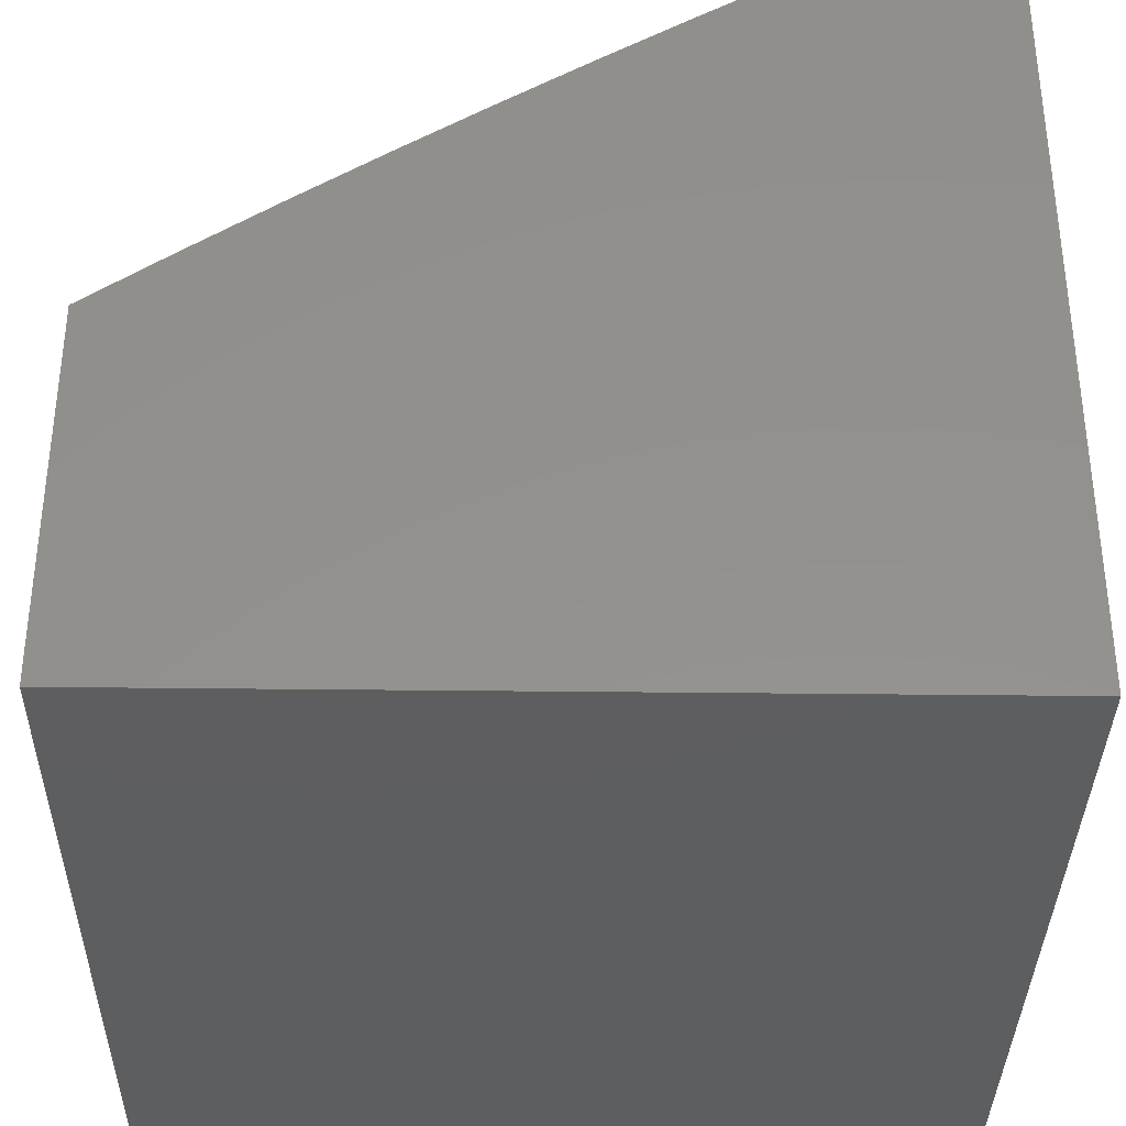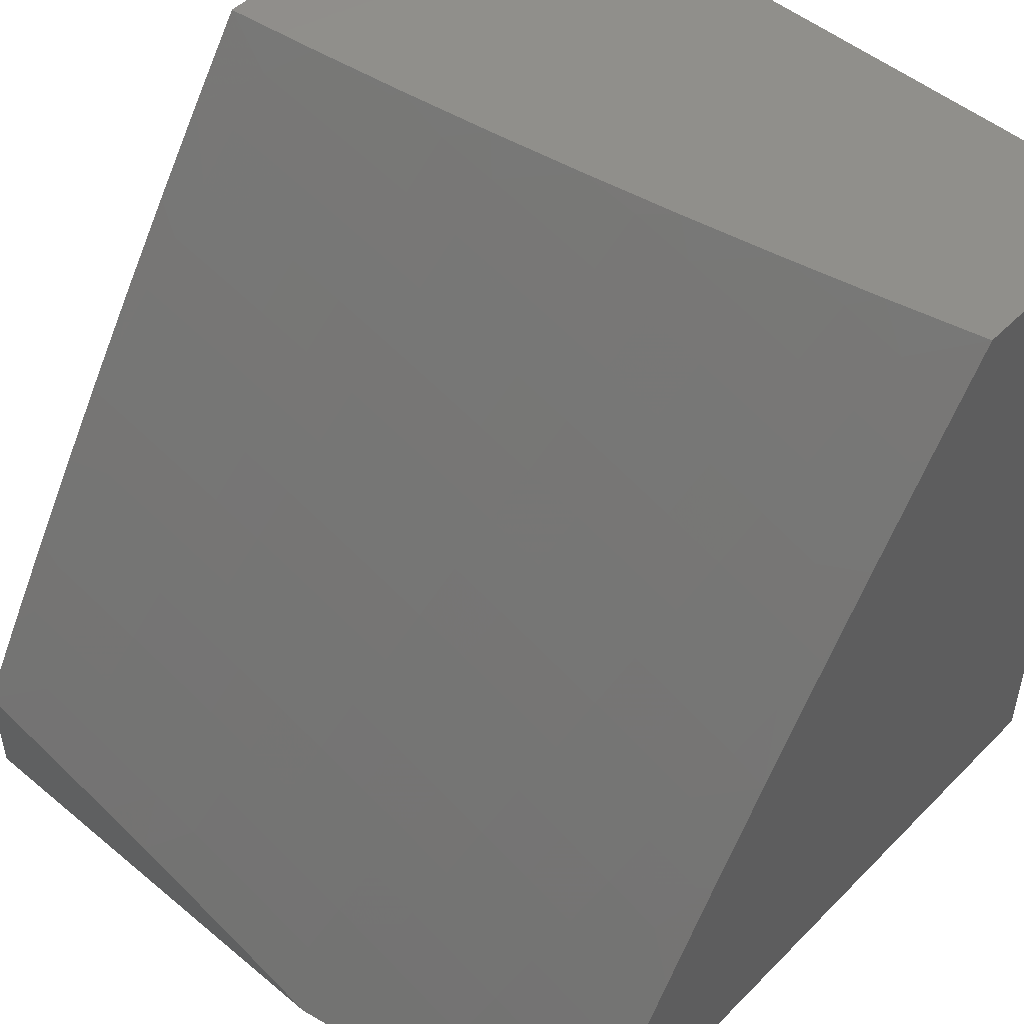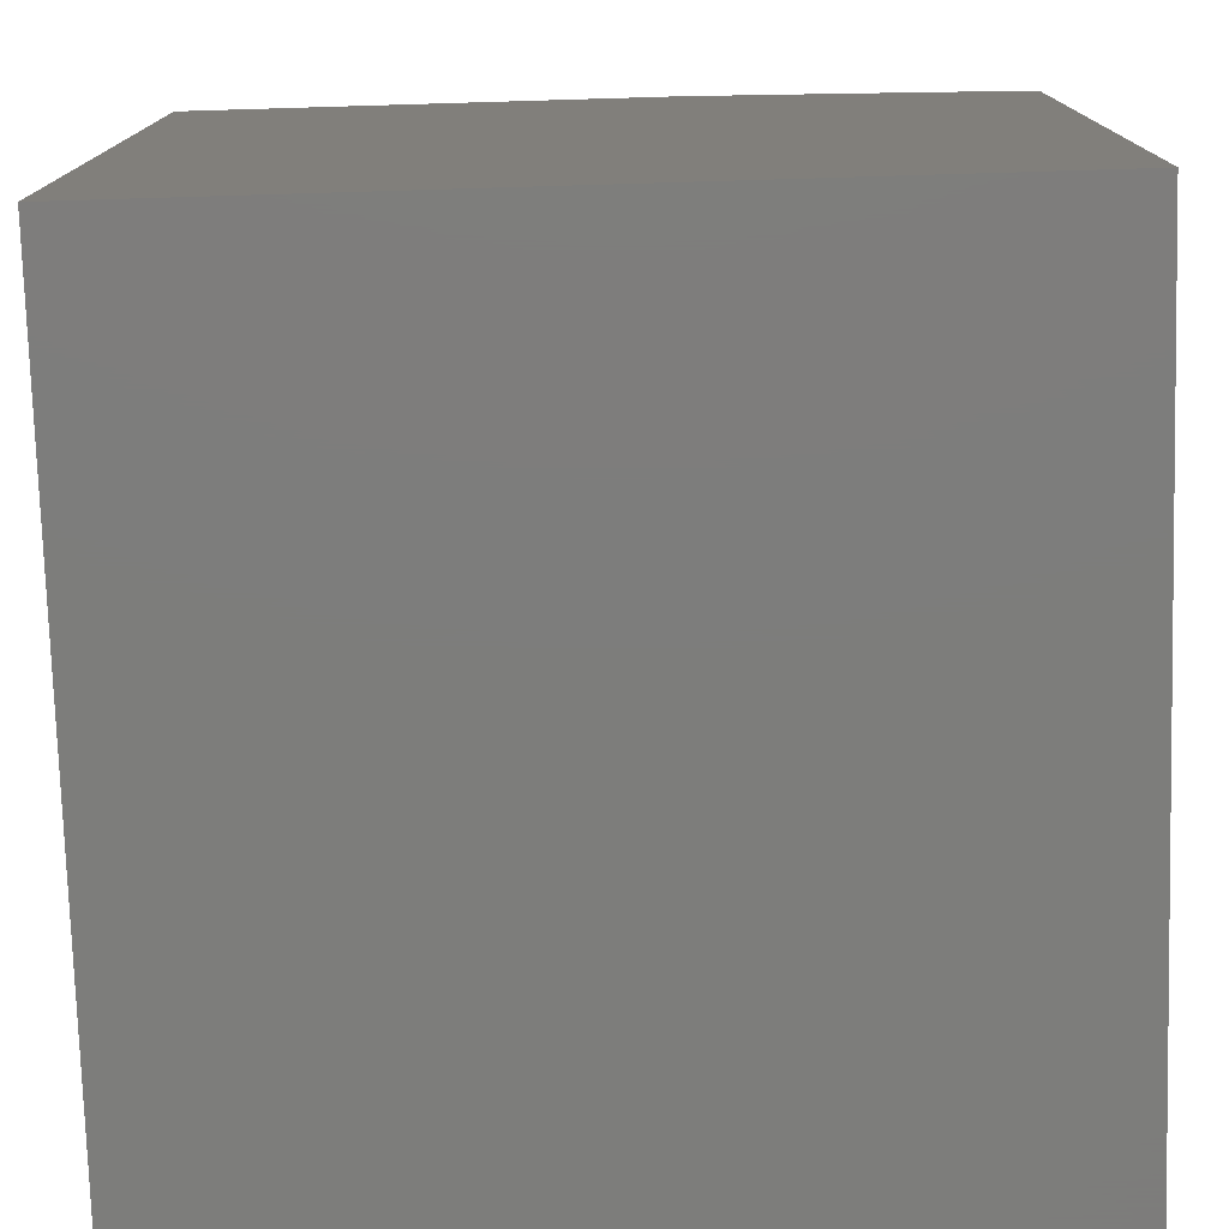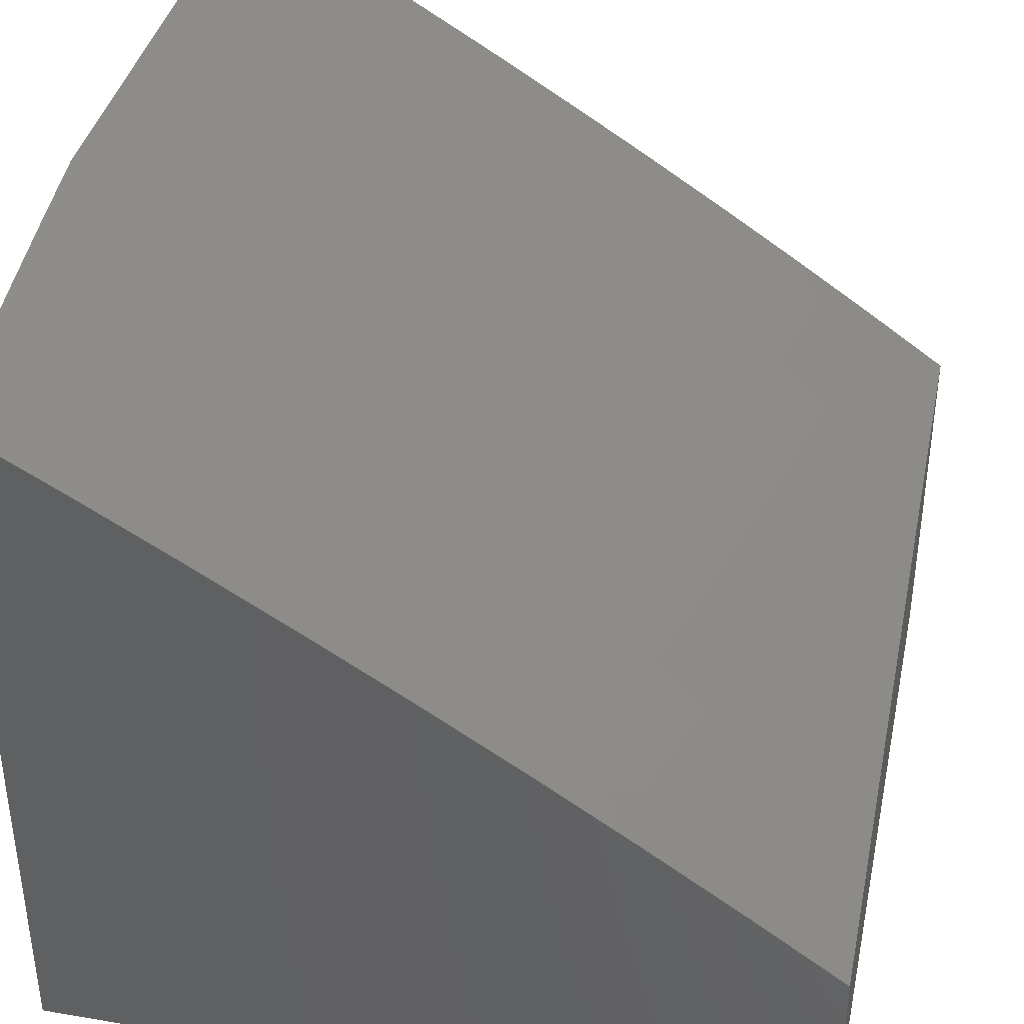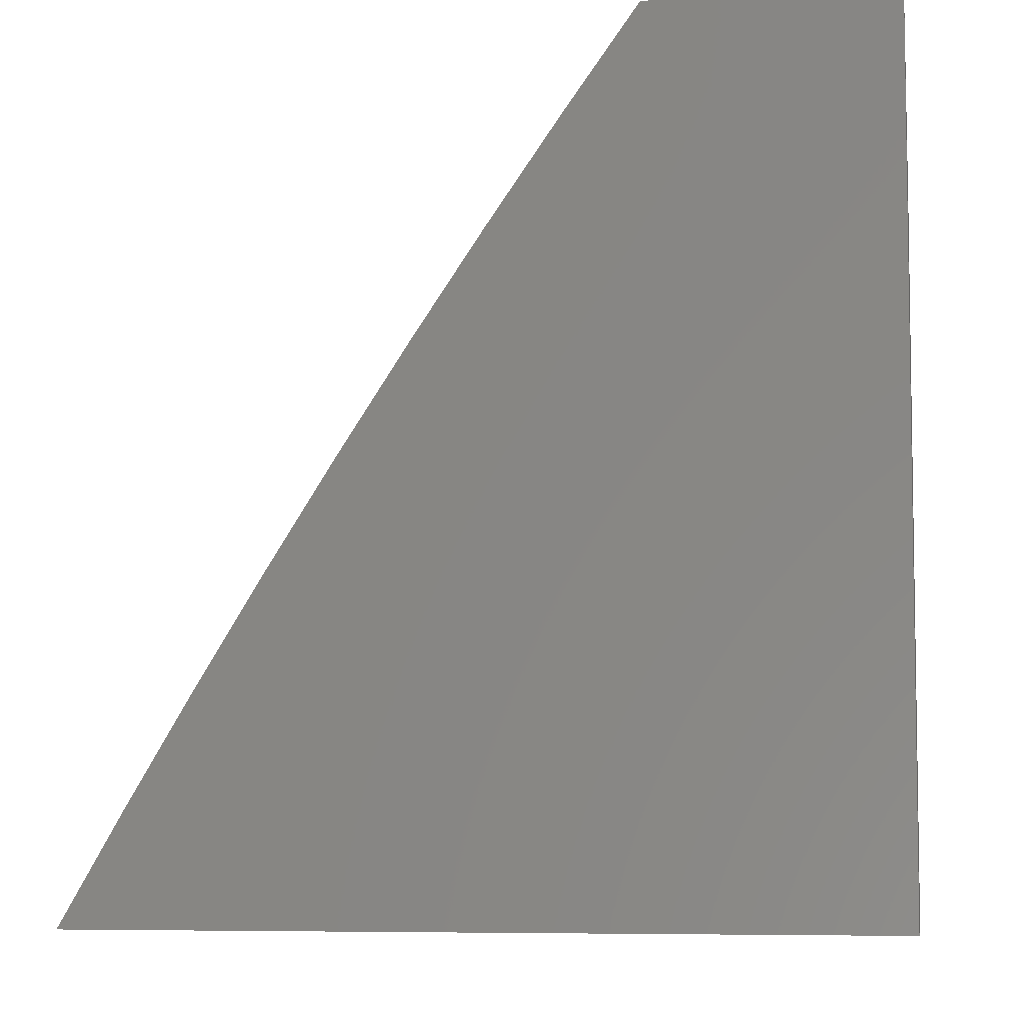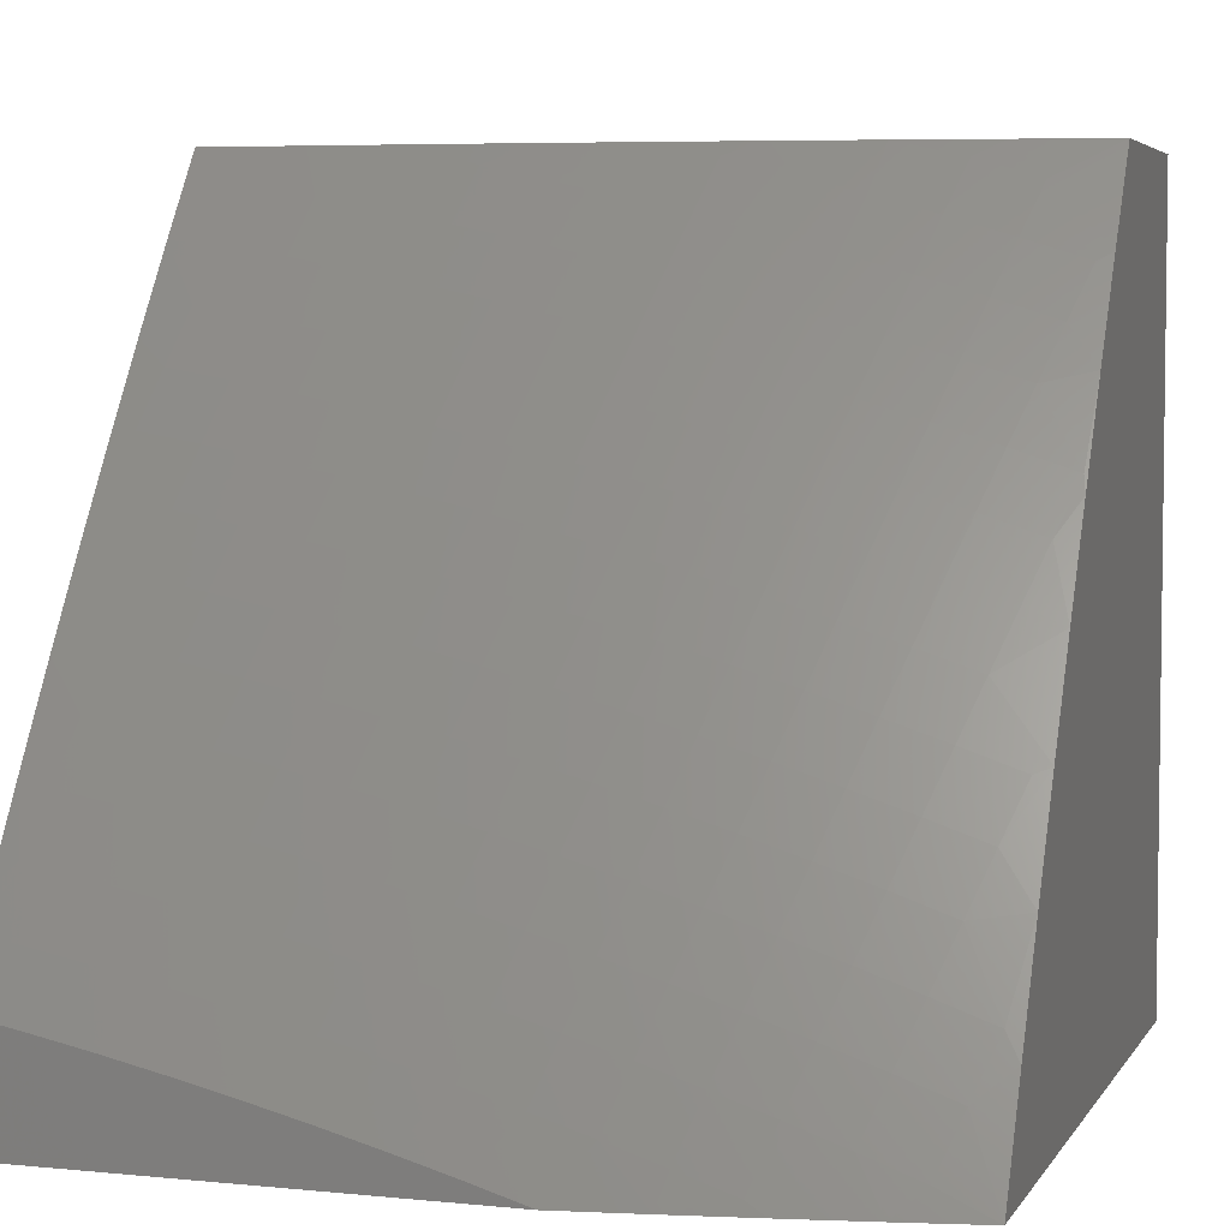
<metadata>
{"format":"stl","ext":"stl","renderer":"f3d","projection":"perspective","resolution":1024,"background":"white","views":[{"elev":-35.5,"azim":-90.9,"up":"+Z"},{"elev":50.2,"azim":42.4,"up":"+Y"},{"elev":-76.6,"azim":1.7,"up":"+Z"},{"elev":38.5,"azim":102.1,"up":"+Z"},{"elev":-6.2,"azim":98.7,"up":"+Y"},{"elev":4.6,"azim":17.9,"up":"+Y"}]}
</metadata>
<code>
# stl→obj: 218 verts, 432 faces
v 1.074 5.129 10
v 1.079 5.198 9.959
v 1 5.143 10
v 1.01 5.212 9.959
v 1 5.253 9.936
v 1.023 5.279 9.918
v 1 5.362 9.871
v 1.036 5.347 9.876
v 1.049 5.414 9.834
v 1.121 5.4 9.834
v 1.135 5.467 9.791
v 1.207 5.452 9.791
v 1.222 5.518 9.748
v 1.295 5.502 9.748
v 1.311 5.568 9.704
v 1.385 5.551 9.704
v 1.402 5.616 9.659
v 1.477 5.598 9.659
v 1.494 5.663 9.614
v 1.571 5.643 9.614
v 1.589 5.708 9.569
v 1.666 5.687 9.569
v 1.684 5.751 9.522
v 1.762 5.728 9.522
v 1.782 5.792 9.475
v 1.861 5.768 9.475
v 1.881 5.831 9.428
v 1.961 5.806 9.428
v 1.982 5.868 9.38
v 2 5.879 9.369
v 1.901 5.894 9.38
v 1.921 5.956 9.332
v 1.821 5.918 9.38
v 1.84 5.981 9.332
v 1.74 5.941 9.38
v 1.752 6 9.336
v 1.66 5.963 9.38
v 1.627 6 9.36
v 1.579 5.984 9.38
v 1.502 6 9.382
v 1.562 5.92 9.428
v 1.483 5.94 9.428
v 1.467 5.876 9.475
v 1.388 5.894 9.475
v 1.372 5.829 9.522
v 1.295 5.846 9.522
v 1.28 5.781 9.569
v 1.203 5.797 9.569
v 1.19 5.731 9.614
v 1.114 5.746 9.614
v 1.101 5.68 9.659
v 1.026 5.693 9.659
v 1.014 5.627 9.704
v 1 5.685 9.668
v 1 5.578 9.737
v 1.148 5.184 9.959
v 1.148 5.114 10
v 1.217 5.169 9.959
v 1.222 5.097 10
v 1.286 5.153 9.959
v 1.296 5.08 10
v 1.355 5.136 9.959
v 1.369 5.061 10
v 1.425 5.118 9.959
v 1.442 5.042 10
v 1.494 5.099 9.959
v 1.515 5.021 10
v 1.563 5.08 9.959
v 1.588 5 10
v 1.632 5.059 9.959
v 1.691 5 9.982
v 1.701 5.037 9.959
v 1.77 5.014 9.959
v 1.793 5.079 9.918
v 1.794 5 9.963
v 1.863 5.055 9.918
v 1.897 5 9.942
v 1.932 5.03 9.918
v 2 5 9.921
v 1.957 5.094 9.876
v 2 5.129 9.847
v 1.981 5.158 9.834
v 2 5.257 9.772
v 1.934 5.248 9.791
v 1.957 5.312 9.748
v 1.861 5.273 9.791
v 1.884 5.337 9.748
v 1.789 5.297 9.791
v 1.811 5.362 9.748
v 1.716 5.32 9.791
v 1.737 5.385 9.748
v 1.644 5.342 9.791
v 1.664 5.407 9.748
v 1.571 5.363 9.791
v 1.59 5.428 9.748
v 1.498 5.383 9.791
v 1.516 5.448 9.748
v 1.425 5.401 9.791
v 1.443 5.467 9.748
v 1.353 5.419 9.791
v 1.369 5.485 9.748
v 1.28 5.436 9.791
v 2 5.383 9.695
v 1.981 5.376 9.704
v 1.907 5.401 9.704
v 1.832 5.426 9.704
v 1.758 5.449 9.704
v 1.683 5.472 9.704
v 1.609 5.493 9.704
v 1.534 5.513 9.704
v 1.46 5.533 9.704
v 2 5.509 9.616
v 1.929 5.465 9.659
v 2 5.633 9.535
v 1.974 5.592 9.569
v 1.951 5.528 9.614
v 1.854 5.49 9.659
v 1.996 5.655 9.522
v 2 5.757 9.453
v 1.939 5.743 9.475
v 2 6 9.283
v 1.876 6 9.31
v 1.403 5.958 9.428
v 1.377 6 9.403
v 1.323 5.976 9.428
v 1.252 6 9.421
v 1.244 5.992 9.428
v 1.126 6 9.438
v 1.152 5.942 9.475
v 1.073 5.956 9.475
v 1.061 5.891 9.522
v 1 5.896 9.526
v 1.05 5.825 9.569
v 1 5.791 9.598
v 1.038 5.76 9.614
v 1 6 9.453
v 1.002 5.56 9.748
v 1 5.471 9.805
v 1.062 5.481 9.791
v 1.093 5.266 9.918
v 1.163 5.251 9.918
v 1.233 5.236 9.918
v 1.303 5.22 9.918
v 1.373 5.203 9.918
v 1.443 5.185 9.918
v 1.513 5.166 9.918
v 1.583 5.145 9.918
v 1.653 5.124 9.918
v 1.723 5.102 9.918
v 1.107 5.333 9.876
v 1.178 5.319 9.876
v 1.249 5.303 9.876
v 1.32 5.287 9.876
v 1.39 5.269 9.876
v 1.461 5.251 9.876
v 1.532 5.231 9.876
v 1.603 5.211 9.876
v 1.674 5.19 9.876
v 1.745 5.167 9.876
v 1.816 5.144 9.876
v 1.886 5.12 9.876
v 1.193 5.385 9.834
v 1.148 5.533 9.748
v 1.075 5.547 9.748
v 1.088 5.614 9.704
v 1.162 5.6 9.704
v 1.237 5.584 9.704
v 1.176 5.666 9.659
v 1.251 5.65 9.659
v 1.326 5.634 9.659
v 1.266 5.716 9.614
v 1.357 5.764 9.569
v 1.45 5.811 9.522
v 1.545 5.856 9.475
v 1.642 5.9 9.428
v 1.217 5.862 9.522
v 1.126 5.812 9.569
v 1.139 5.877 9.522
v 1.23 5.927 9.475
v 1.309 5.911 9.475
v 1.264 5.37 9.834
v 1.336 5.353 9.834
v 1.408 5.335 9.834
v 1.48 5.317 9.834
v 1.552 5.297 9.834
v 1.623 5.277 9.834
v 1.695 5.255 9.834
v 1.767 5.232 9.834
v 1.839 5.209 9.834
v 1.91 5.184 9.834
v 1.342 5.699 9.614
v 1.418 5.682 9.614
v 1.434 5.747 9.569
v 1.528 5.792 9.522
v 1.624 5.836 9.475
v 1.722 5.878 9.428
v 1.511 5.728 9.569
v 1.553 5.578 9.659
v 1.628 5.558 9.659
v 1.703 5.536 9.659
v 1.779 5.513 9.659
v 1.606 5.772 9.522
v 1.703 5.814 9.475
v 1.801 5.855 9.428
v 1.647 5.622 9.614
v 1.743 5.664 9.569
v 1.84 5.705 9.522
v 1.723 5.6 9.614
v 1.799 5.578 9.614
v 1.875 5.554 9.614
v 1.82 5.641 9.569
v 1.918 5.68 9.522
v 1.897 5.617 9.569
v 2 6 9
v 2 5 9
v 1 5 9
v 1 5 10
v 1 6 9
f 1 2 3
f 3 2 4
f 3 4 5
f 5 4 6
f 5 6 7
f 7 6 8
f 7 8 9
f 9 8 10
f 9 10 11
f 11 10 12
f 11 12 13
f 13 12 14
f 13 14 15
f 15 14 16
f 15 16 17
f 17 16 18
f 17 18 19
f 19 18 20
f 19 20 21
f 21 20 22
f 21 22 23
f 23 22 24
f 23 24 25
f 25 24 26
f 25 26 27
f 27 26 28
f 27 28 29
f 29 28 30
f 29 30 31
f 31 30 32
f 31 32 33
f 33 32 34
f 33 34 35
f 35 34 36
f 35 36 37
f 37 36 38
f 37 38 39
f 39 38 40
f 39 40 41
f 41 40 42
f 41 42 43
f 43 42 44
f 43 44 45
f 45 44 46
f 45 46 47
f 47 46 48
f 47 48 49
f 49 48 50
f 49 50 51
f 51 50 52
f 51 52 53
f 53 52 54
f 53 54 55
f 2 1 56
f 56 1 57
f 56 57 58
f 58 57 59
f 58 59 60
f 60 59 61
f 60 61 62
f 62 61 63
f 62 63 64
f 64 63 65
f 64 65 66
f 66 65 67
f 66 67 68
f 68 67 69
f 68 69 70
f 70 69 71
f 70 71 72
f 72 71 73
f 72 73 74
f 74 73 75
f 74 75 76
f 76 75 77
f 76 77 78
f 78 77 79
f 78 79 80
f 80 79 81
f 80 81 82
f 82 81 83
f 82 83 84
f 84 83 85
f 84 85 86
f 86 85 87
f 86 87 88
f 88 87 89
f 88 89 90
f 90 89 91
f 90 91 92
f 92 91 93
f 92 93 94
f 94 93 95
f 94 95 96
f 96 95 97
f 96 97 98
f 98 97 99
f 98 99 100
f 100 99 101
f 100 101 102
f 102 101 14
f 102 14 12
f 71 75 73
f 83 103 85
f 85 103 104
f 85 104 87
f 87 104 105
f 87 105 89
f 89 105 106
f 89 106 91
f 91 106 107
f 91 107 93
f 93 107 108
f 93 108 95
f 95 108 109
f 95 109 97
f 97 109 110
f 97 110 99
f 99 110 111
f 99 111 101
f 101 111 16
f 101 16 14
f 112 113 103
f 103 113 105
f 103 105 104
f 114 115 112
f 112 115 116
f 112 116 113
f 113 116 117
f 113 117 106
f 106 117 107
f 115 114 118
f 118 114 119
f 118 119 120
f 120 119 28
f 120 28 26
f 119 30 28
f 30 121 32
f 32 121 122
f 32 122 34
f 34 122 36
f 42 40 123
f 123 40 124
f 123 124 125
f 125 124 126
f 125 126 127
f 127 126 128
f 127 128 129
f 129 128 130
f 129 130 131
f 131 130 132
f 131 132 133
f 133 132 134
f 133 134 135
f 135 134 54
f 135 54 52
f 128 136 130
f 130 136 132
f 53 55 137
f 137 55 138
f 137 138 139
f 139 138 9
f 139 9 11
f 138 7 9
f 6 4 140
f 140 4 2
f 140 2 141
f 141 2 56
f 141 56 142
f 142 56 58
f 142 58 143
f 143 58 60
f 143 60 144
f 144 60 62
f 144 62 145
f 145 62 64
f 145 64 146
f 146 64 66
f 146 66 147
f 147 66 68
f 147 68 148
f 148 68 70
f 148 70 149
f 149 70 72
f 149 72 74
f 8 6 150
f 150 6 140
f 150 140 151
f 151 140 141
f 151 141 152
f 152 141 142
f 152 142 153
f 153 142 143
f 153 143 154
f 154 143 144
f 154 144 155
f 155 144 145
f 155 145 156
f 156 145 146
f 156 146 157
f 157 146 147
f 157 147 158
f 158 147 148
f 158 148 159
f 159 148 149
f 159 149 160
f 160 149 74
f 160 74 161
f 161 74 76
f 161 76 80
f 80 76 78
f 8 150 10
f 10 150 162
f 10 162 12
f 12 162 102
f 162 150 151
f 11 163 139
f 139 163 164
f 139 164 137
f 137 164 165
f 137 165 53
f 53 165 51
f 165 164 166
f 166 164 163
f 166 163 167
f 167 163 13
f 167 13 15
f 163 11 13
f 51 165 168
f 168 165 166
f 168 166 169
f 169 166 167
f 169 167 170
f 170 167 15
f 170 15 17
f 51 168 49
f 49 168 171
f 49 171 47
f 47 171 172
f 47 172 45
f 45 172 173
f 45 173 43
f 43 173 174
f 43 174 41
f 41 174 175
f 41 175 37
f 37 175 35
f 171 168 169
f 48 176 177
f 177 176 178
f 177 178 133
f 133 178 131
f 176 179 178
f 178 179 129
f 178 129 131
f 48 46 176
f 176 46 180
f 176 180 179
f 179 180 125
f 179 125 127
f 179 127 129
f 48 177 50
f 50 177 135
f 50 135 52
f 135 177 133
f 162 151 181
f 181 151 152
f 181 152 182
f 182 152 153
f 182 153 183
f 183 153 154
f 183 154 184
f 184 154 155
f 184 155 185
f 185 155 156
f 185 156 186
f 186 156 157
f 186 157 187
f 187 157 158
f 187 158 188
f 188 158 159
f 188 159 189
f 189 159 160
f 189 160 190
f 190 160 161
f 190 161 82
f 82 161 80
f 171 169 191
f 191 169 170
f 191 170 192
f 192 170 17
f 192 17 19
f 123 125 180
f 123 180 44
f 44 180 46
f 100 102 181
f 181 102 162
f 100 181 182
f 171 191 172
f 172 191 193
f 172 193 173
f 173 193 194
f 173 194 174
f 174 194 195
f 174 195 175
f 175 195 196
f 175 196 35
f 35 196 33
f 193 191 192
f 42 123 44
f 98 100 182
f 98 182 183
f 18 16 111
f 193 192 197
f 197 192 19
f 197 19 21
f 96 98 183
f 96 183 184
f 18 111 198
f 198 111 110
f 198 110 199
f 199 110 109
f 199 109 200
f 200 109 108
f 200 108 201
f 201 108 107
f 201 107 117
f 193 197 194
f 194 197 202
f 194 202 195
f 195 202 203
f 195 203 196
f 196 203 204
f 196 204 33
f 33 204 31
f 202 197 21
f 37 39 41
f 94 96 184
f 94 184 185
f 18 198 20
f 20 198 205
f 20 205 22
f 22 205 206
f 22 206 24
f 24 206 207
f 24 207 26
f 26 207 120
f 205 198 199
f 203 202 23
f 23 202 21
f 92 94 185
f 92 185 186
f 205 199 208
f 208 199 200
f 208 200 209
f 209 200 201
f 209 201 210
f 210 201 117
f 210 117 116
f 204 203 25
f 25 203 23
f 90 92 186
f 90 186 187
f 205 208 206
f 206 208 211
f 206 211 207
f 207 211 212
f 207 212 120
f 120 212 118
f 211 208 209
f 31 204 27
f 27 204 25
f 88 90 187
f 88 187 188
f 211 209 213
f 213 209 210
f 213 210 115
f 115 210 116
f 29 31 27
f 115 118 213
f 213 118 212
f 213 212 211
f 105 113 106
f 88 188 86
f 86 188 189
f 86 189 84
f 84 189 190
f 84 190 82
f 121 30 214
f 214 30 119
f 214 119 215
f 215 119 114
f 215 114 112
f 112 103 215
f 215 103 83
f 215 83 81
f 81 79 215
f 79 77 215
f 215 77 75
f 215 75 71
f 71 69 215
f 215 69 216
f 216 69 217
f 69 67 217
f 217 67 65
f 217 65 63
f 63 61 217
f 217 61 59
f 217 59 57
f 57 1 217
f 217 1 3
f 215 216 214
f 214 216 218
f 3 5 217
f 217 5 216
f 216 5 7
f 216 7 138
f 138 55 216
f 216 55 54
f 216 54 134
f 216 134 218
f 218 134 132
f 218 132 136
f 136 128 218
f 218 128 126
f 218 126 124
f 124 40 218
f 218 40 38
f 218 38 36
f 218 36 214
f 214 36 122
f 214 122 121

</code>
